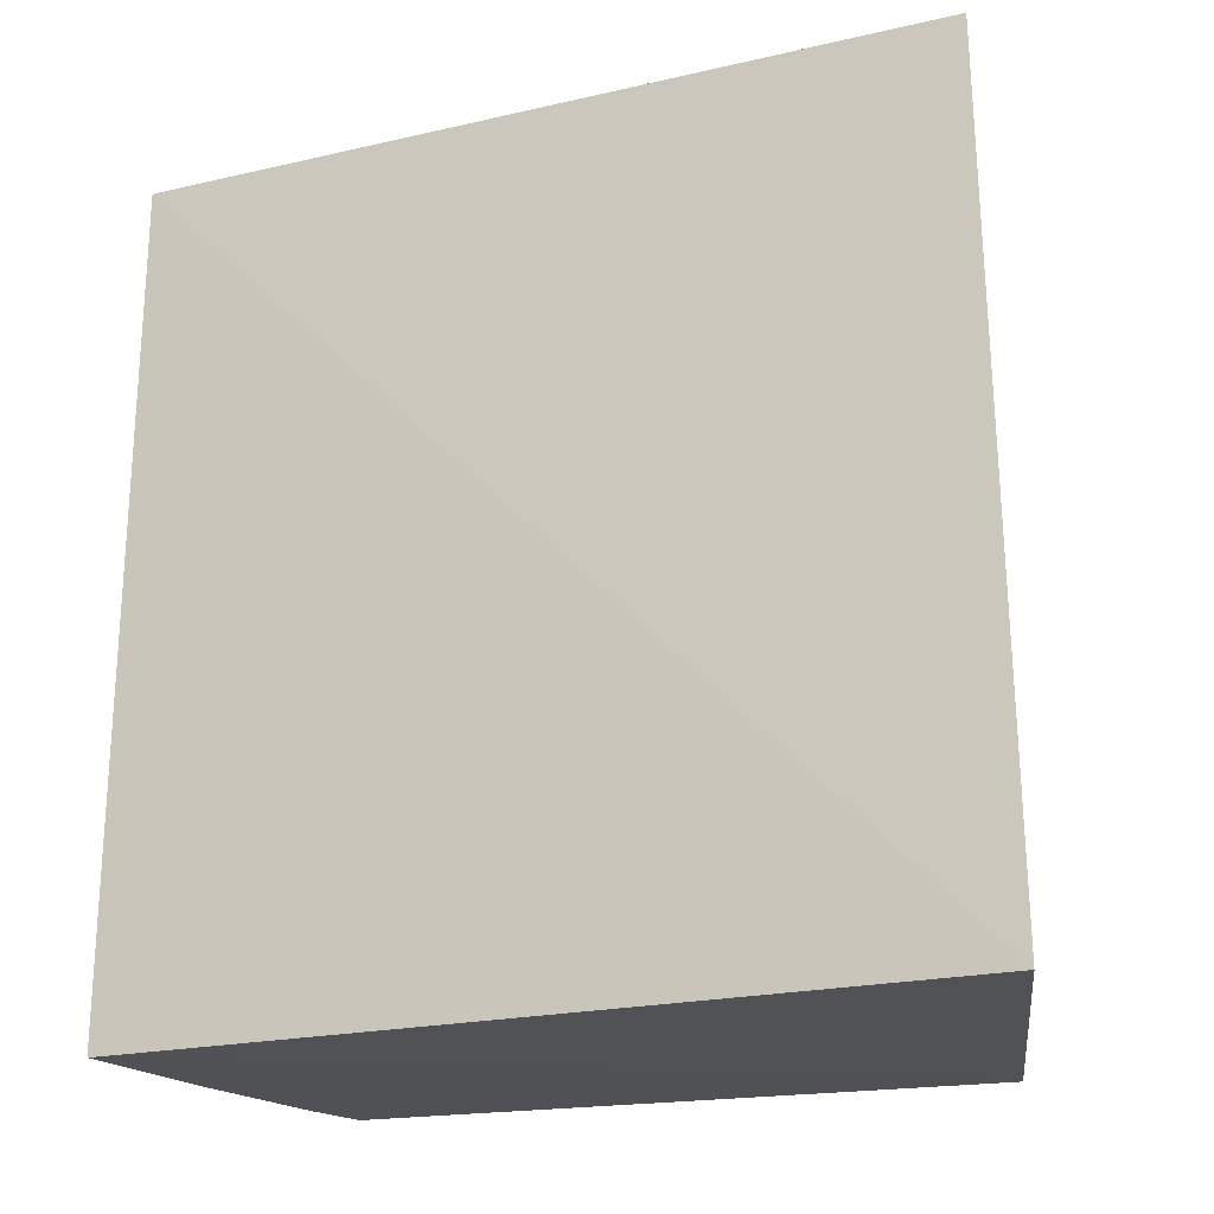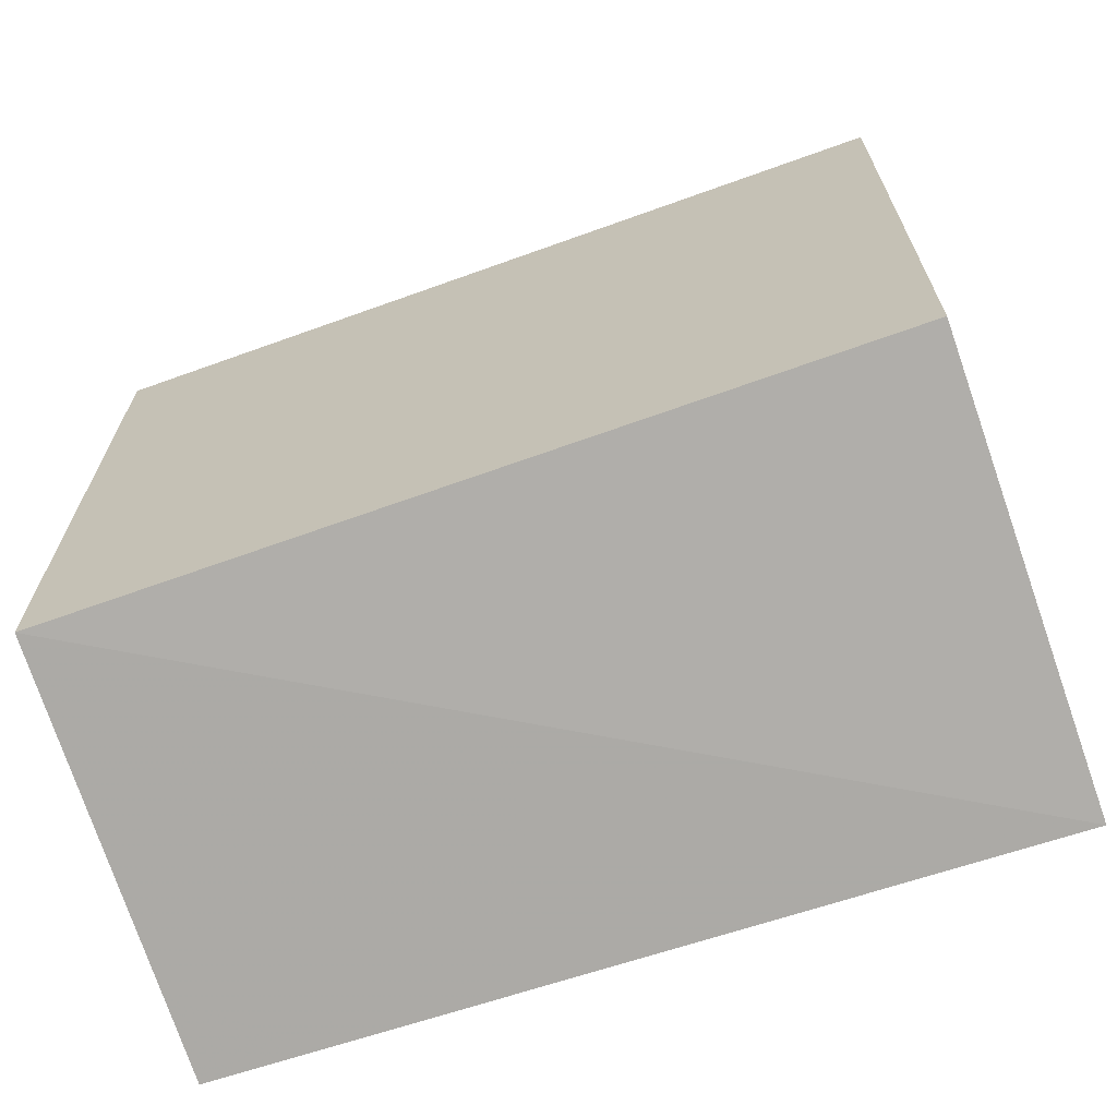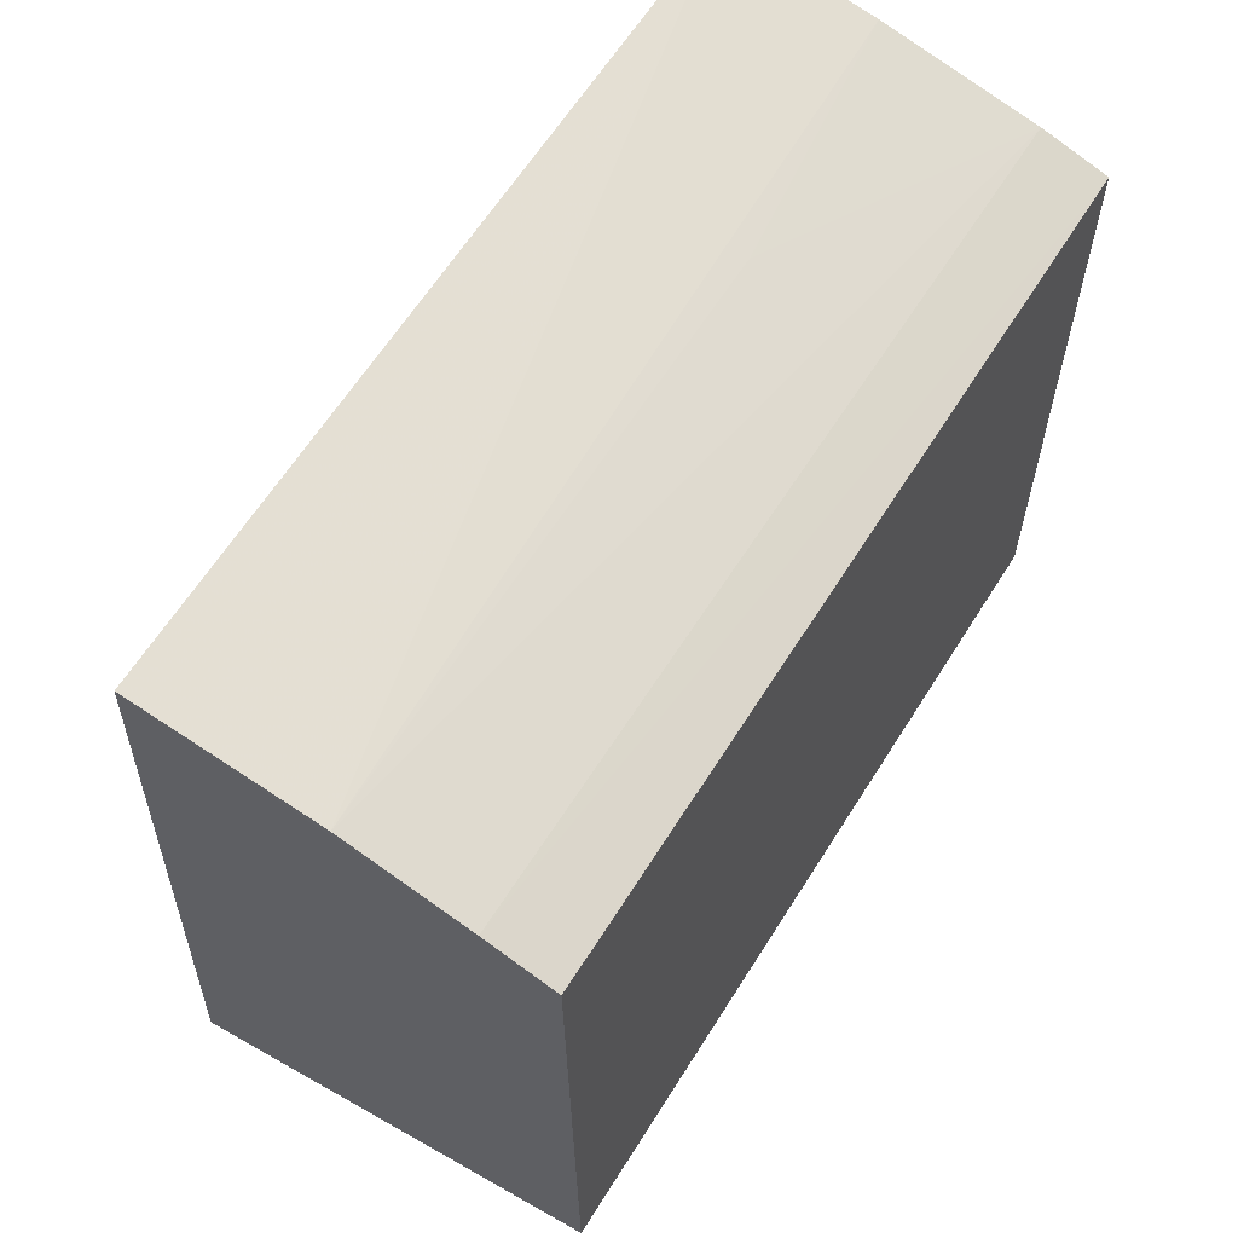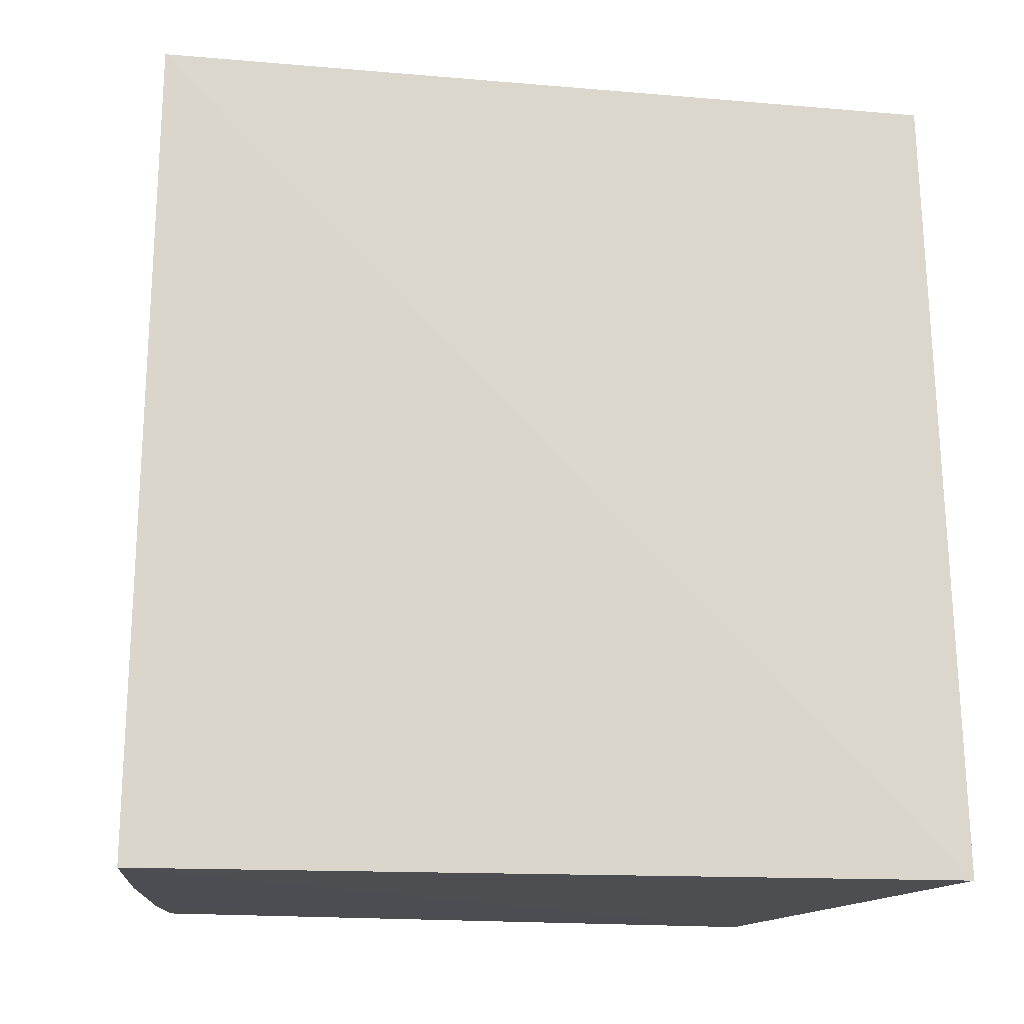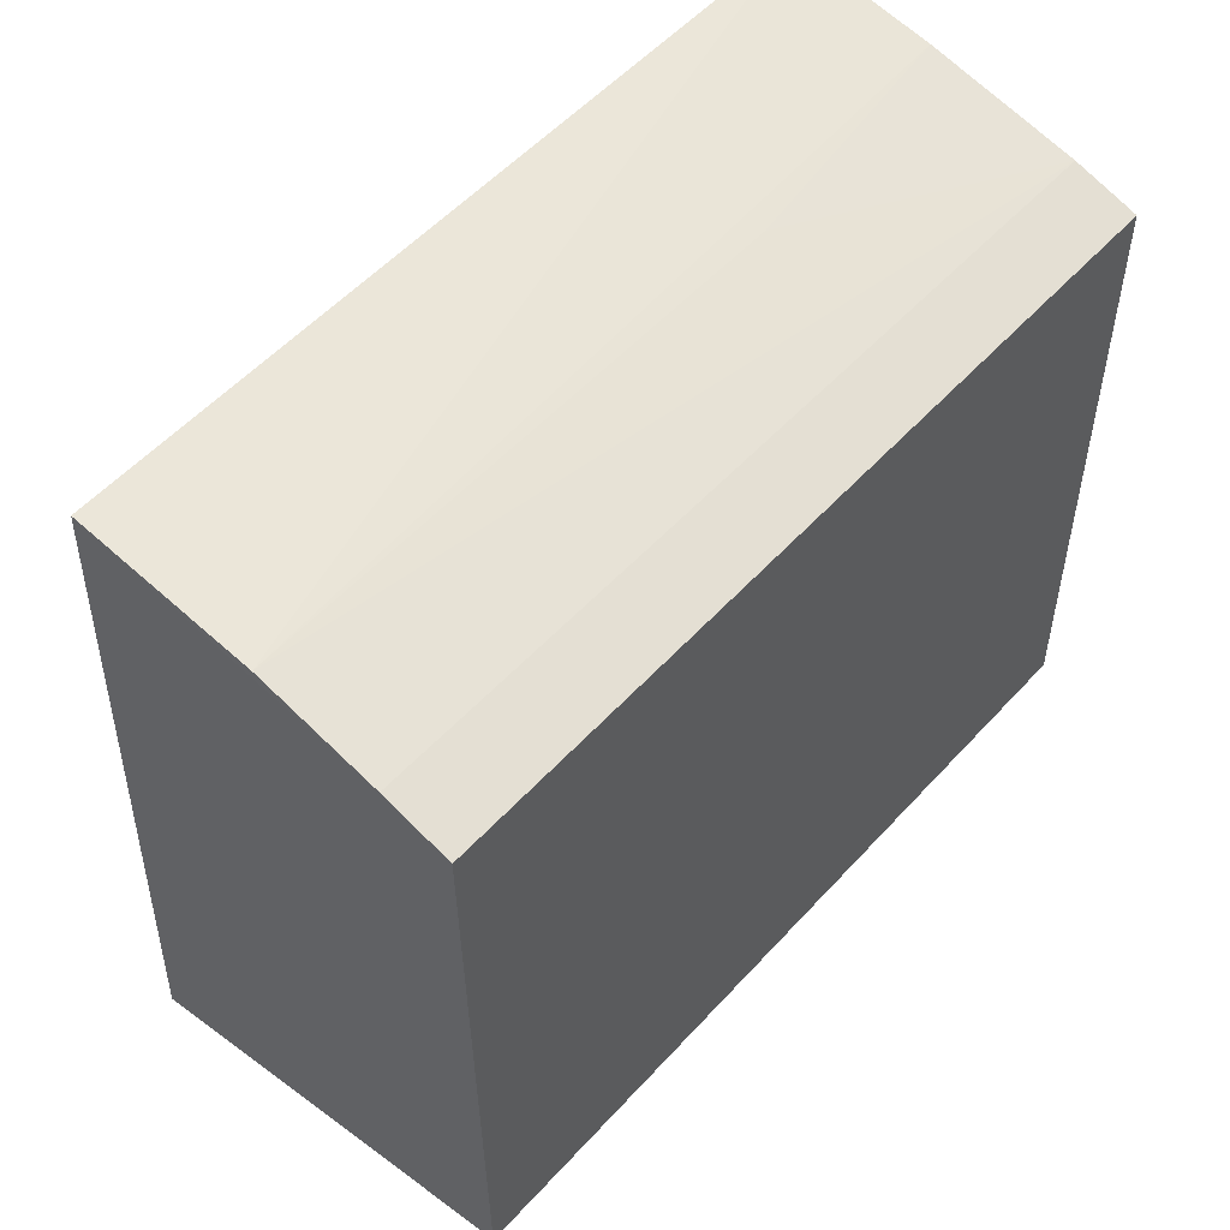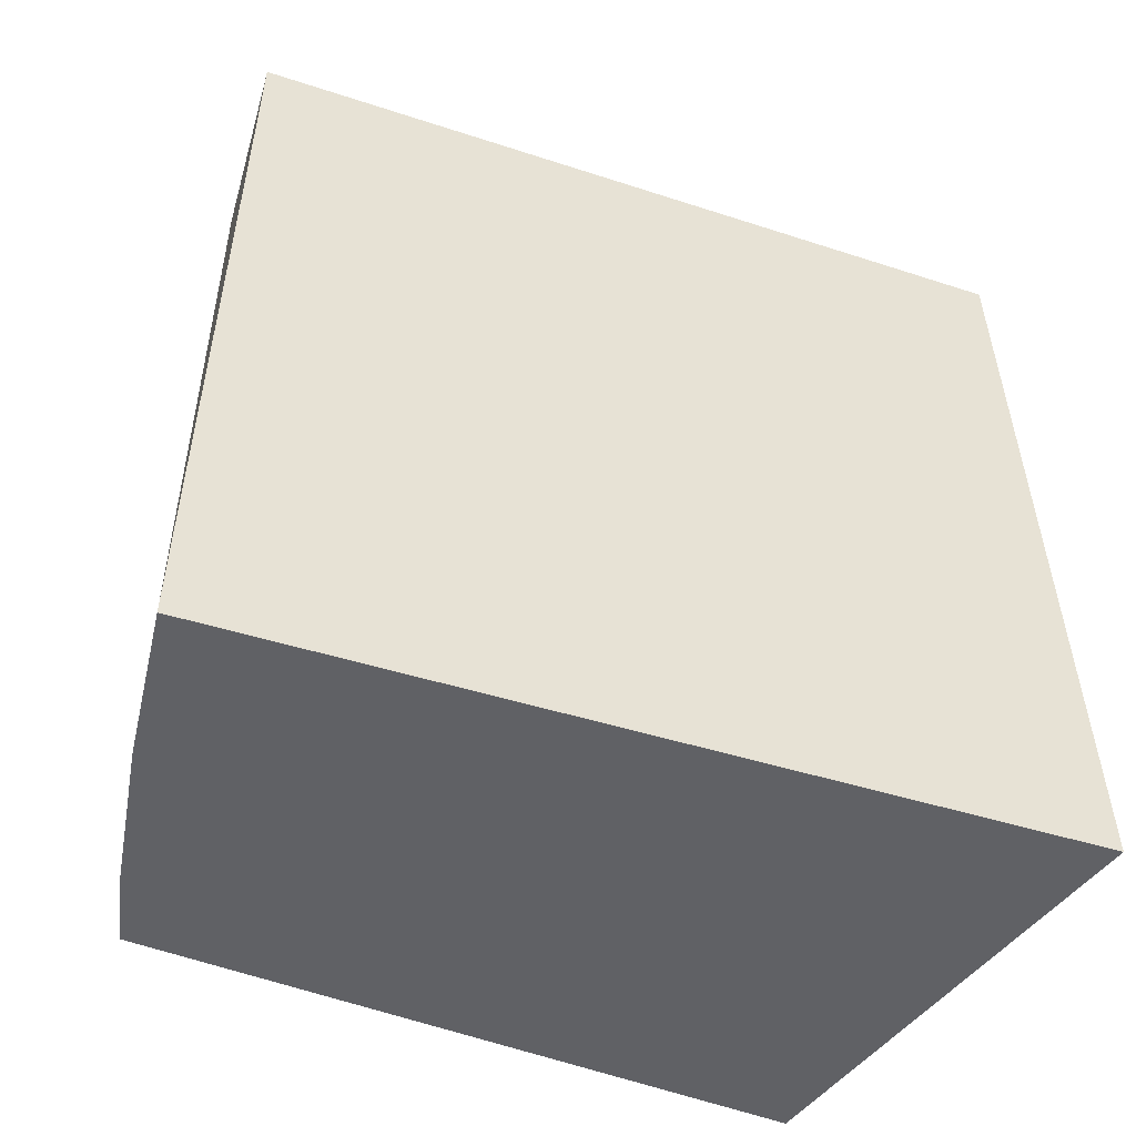
<metadata>
{"format":"obj","ext":"obj","renderer":"f3d","projection":"perspective","resolution":1024,"background":"white","views":[{"elev":-20.0,"azim":-70.4,"up":"+Z"},{"elev":-66.9,"azim":109.9,"up":"+Y"},{"elev":63.0,"azim":32.2,"up":"+Y"},{"elev":-16.2,"azim":-103.5,"up":"+Z"},{"elev":54.1,"azim":41.3,"up":"+Y"},{"elev":-49.2,"azim":-113.3,"up":"+Z"}]}
</metadata>
<code>
v -0.01371 0.003444 0.09343
v -0.01331 -0.03379 0.09343
v -0.01331 -0.03379 0.0456
v -0.03813 -0.03851 0.09348
v -0.01374 0.003485 0.04555
v -0.03873 -0.03933 0.04586
v -0.03542 0.00824 0.04561
v -0.03545 0.007759 0.0934
v -0.01756 0.004649 0.04554
v -0.02479 0.006442 0.0934
v -0.01767 0.004664 0.09343
v -0.02654 0.006695 0.04557
v -0.02482 0.006372 0.06034
f 1 2 3
f 4 2 1
f 5 1 3
f 6 3 2
f 6 2 4
f 6 7 3
f 6 8 7
f 6 4 8
f 9 5 3
f 10 7 8
f 11 1 5
f 11 5 9
f 11 9 10
f 11 10 8
f 11 8 4
f 11 4 1
f 12 7 10
f 12 9 3
f 12 3 7
f 13 12 10
f 13 10 9
f 13 9 12

</code>
